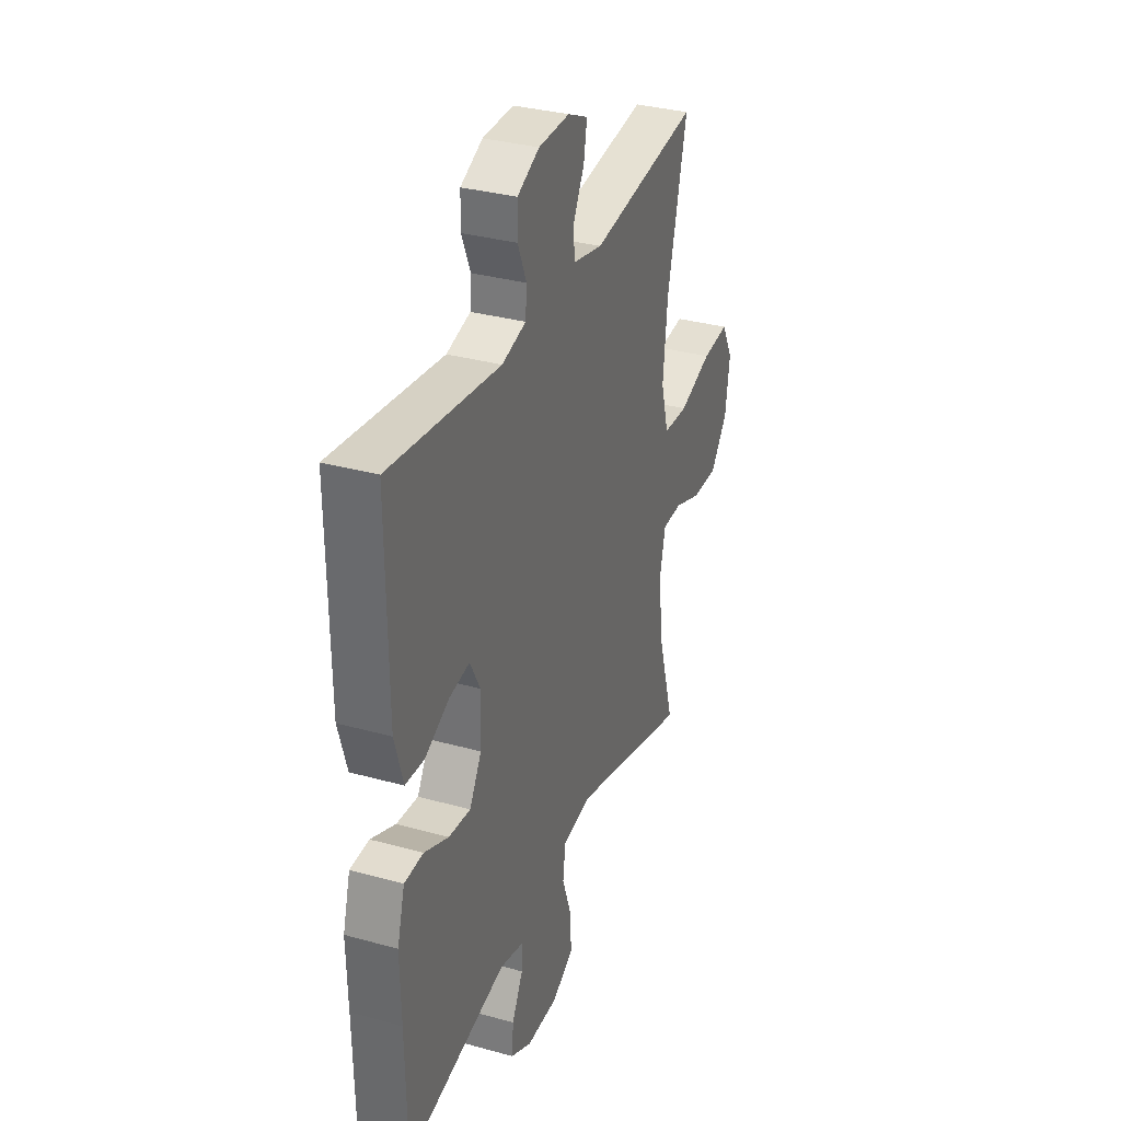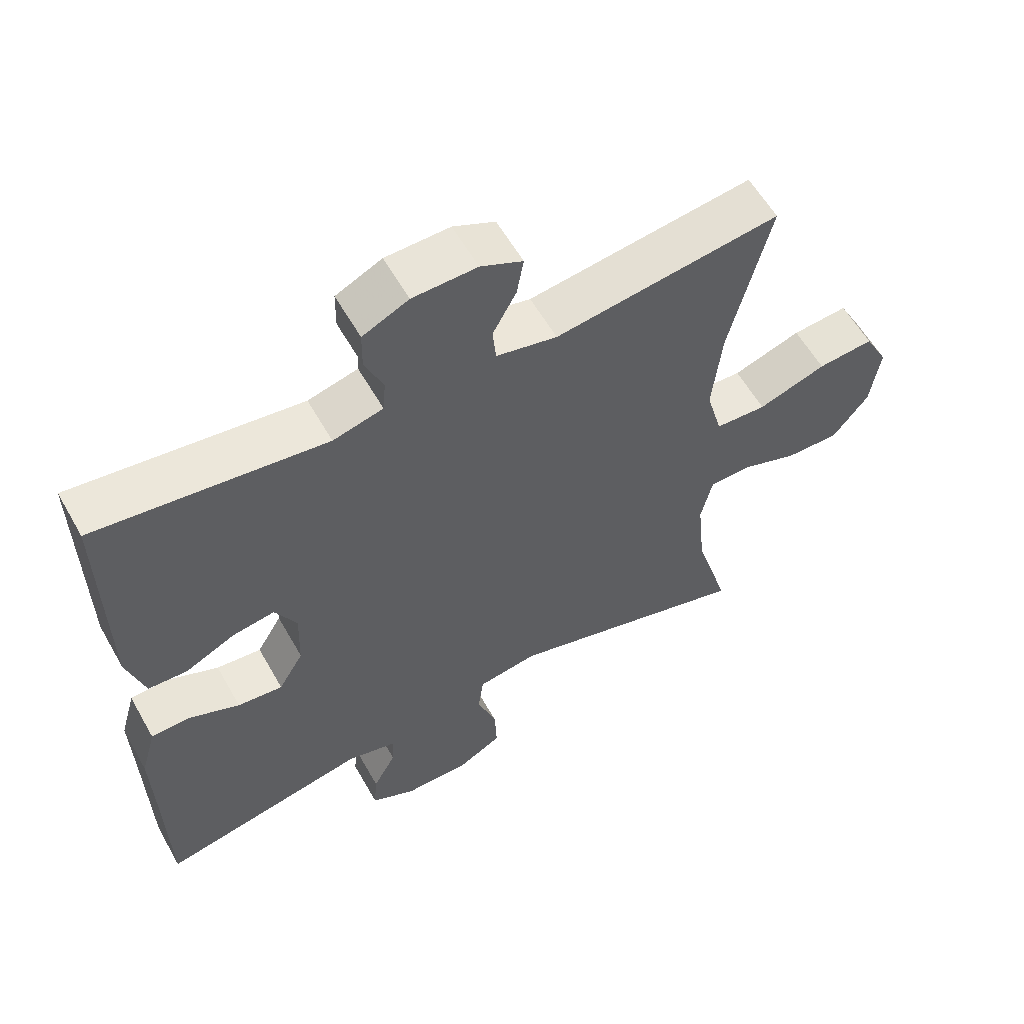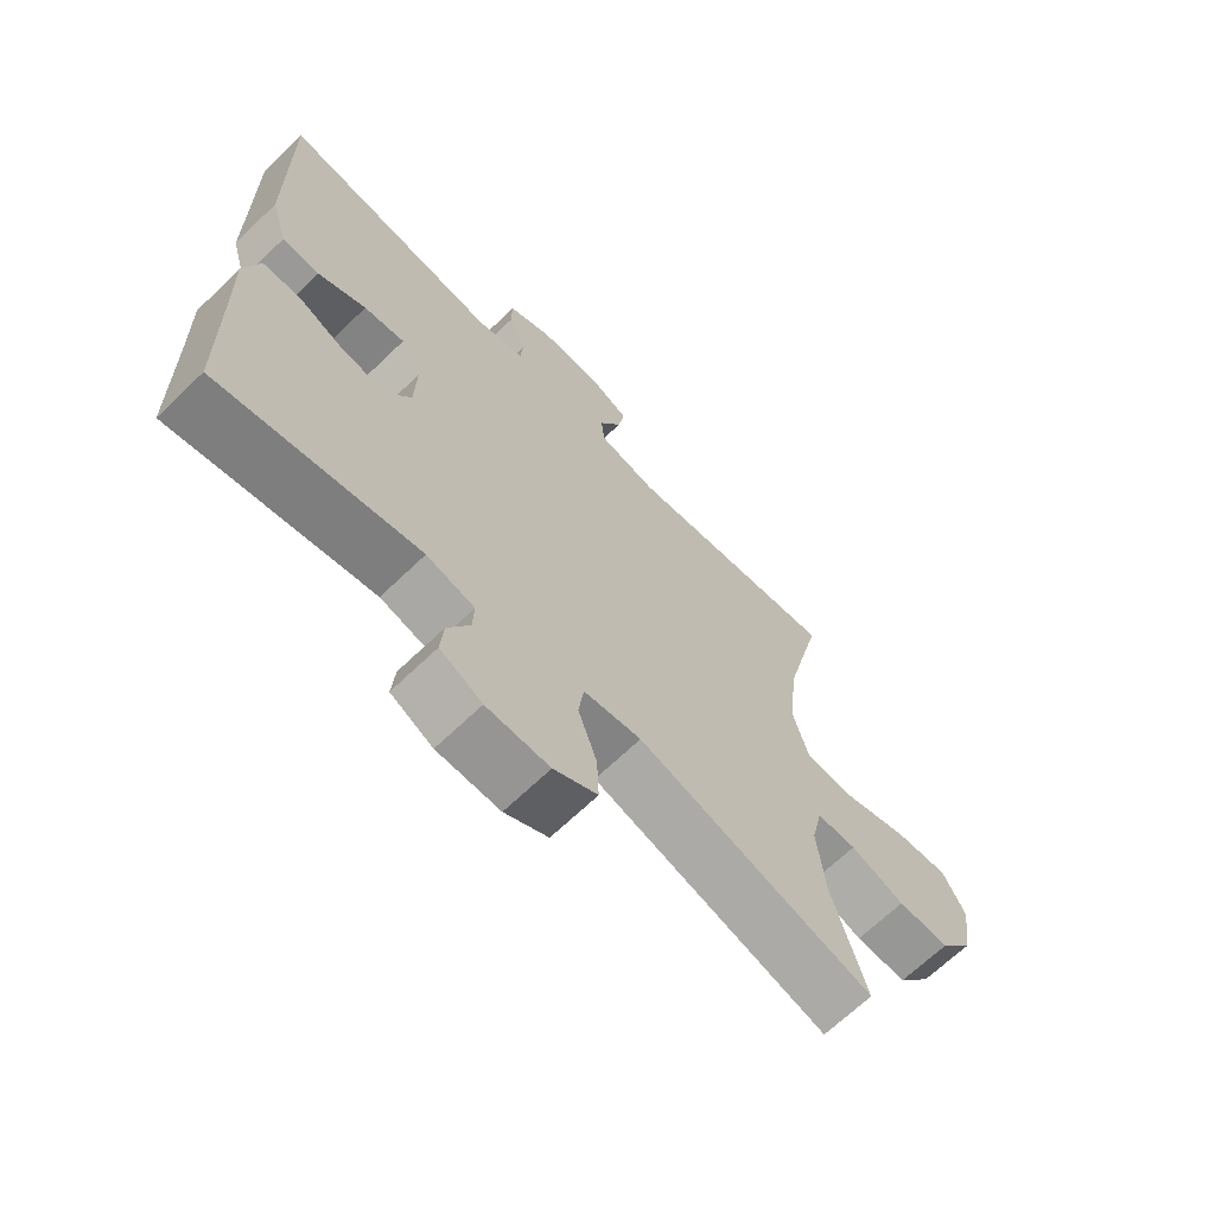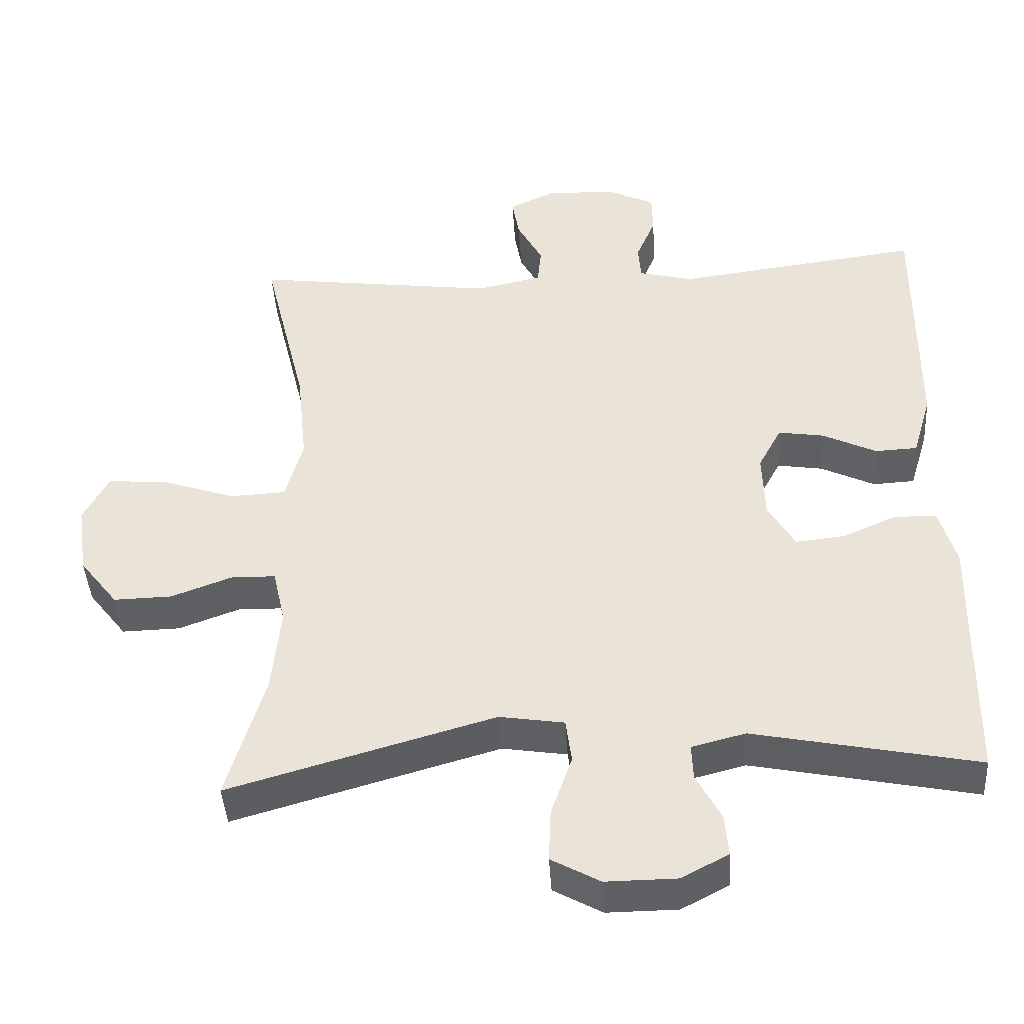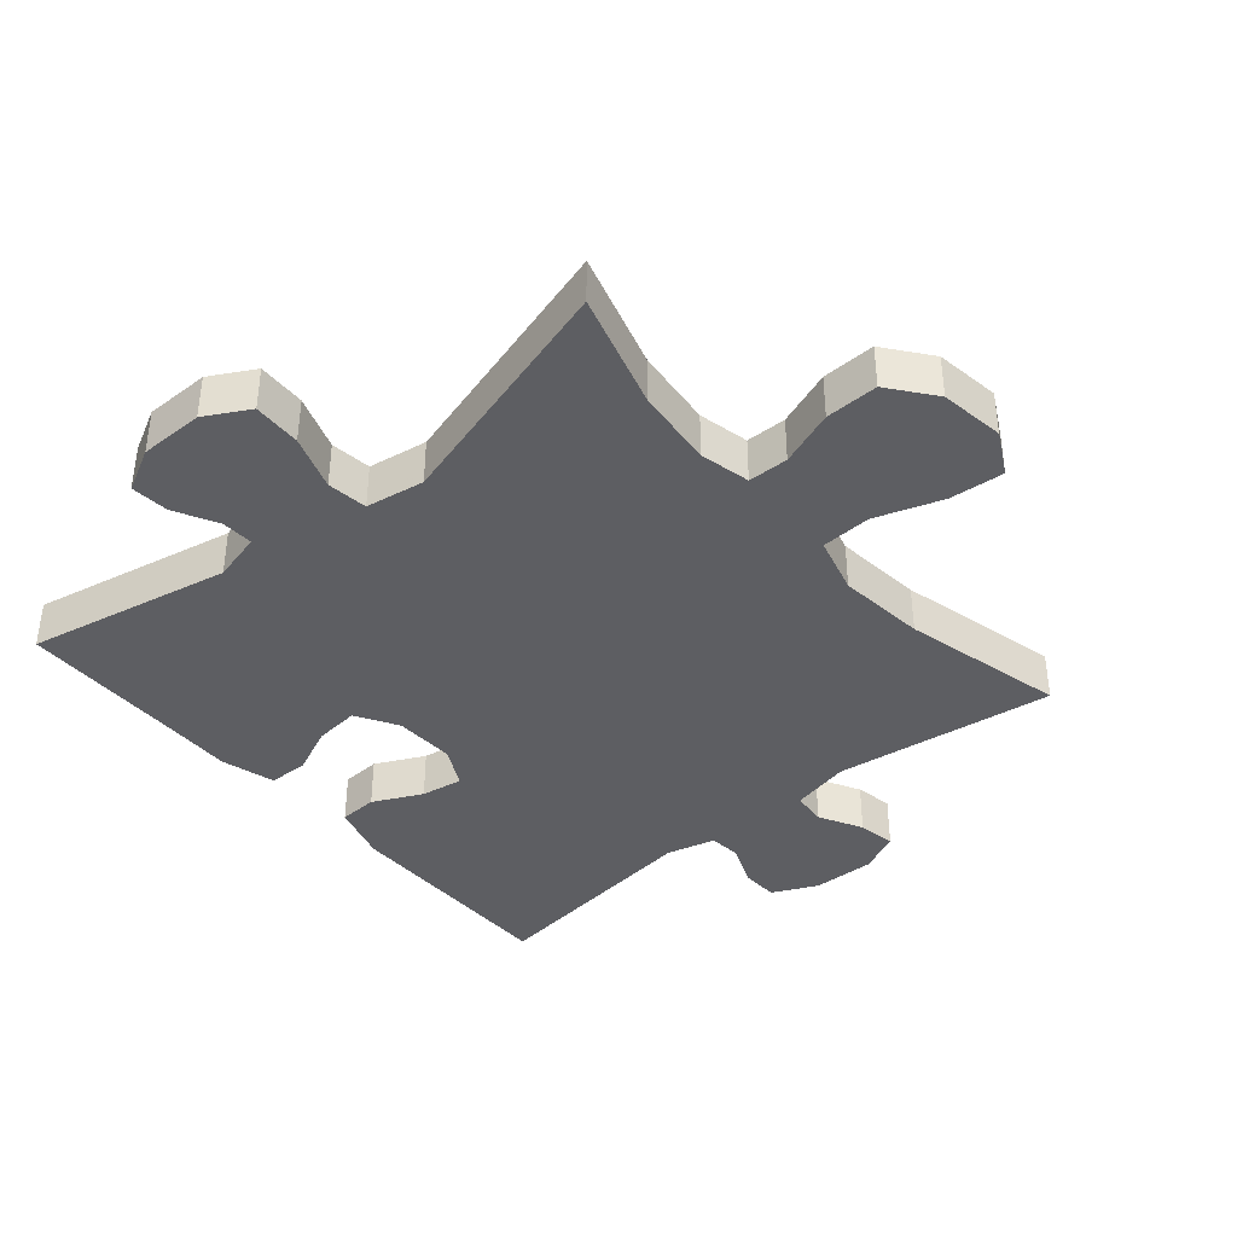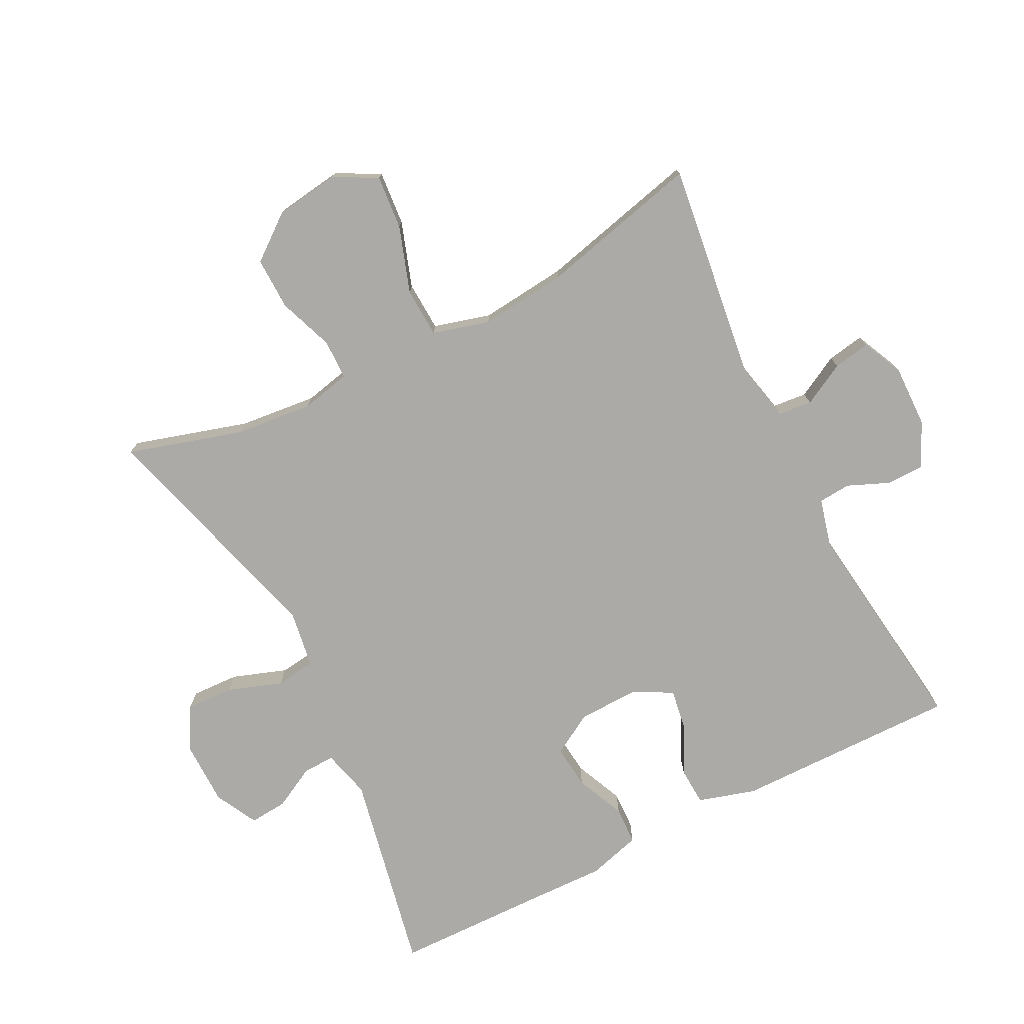
<metadata>
{"format":"obj","ext":"obj","renderer":"f3d","projection":"perspective","resolution":1024,"background":"white","views":[{"elev":33.1,"azim":110.9,"up":"+Z"},{"elev":58.6,"azim":150.6,"up":"+Z"},{"elev":-67.2,"azim":134.0,"up":"+Z"},{"elev":-42.7,"azim":3.5,"up":"+Z"},{"elev":-39.3,"azim":-139.7,"up":"+Y"},{"elev":-76.0,"azim":-63.1,"up":"+Y"}]}
</metadata>
<code>
v -0.5 0.07 0.5
v -0.166 0.07 0.456
v -0.076 0.07 0.476
v -0.071 0.07 0.528
v -0.106 0.07 0.593
v -0.116 0.07 0.65
v -0.054 0.07 0.679
v 0.041 0.07 0.677
v 0.109 0.07 0.645
v 0.11 0.07 0.588
v 0.083 0.07 0.524
v 0.087 0.07 0.475
v 0.161 0.07 0.456
v 0.5 0.07 0.5
v 0.497 0.07 0.157
v 0.471 0.07 0.069
v 0.413 0.07 0.066
v 0.339 0.07 0.102
v 0.276 0.07 0.112
v 0.244 0.07 0.052
v 0.247 0.07 -0.041
v 0.284 0.07 -0.104
v 0.351 0.07 -0.097
v 0.426 0.07 -0.064
v 0.484 0.07 -0.066
v 0.507 0.07 -0.147
v 0.504 0.07 -0.272
v 0.5 0.07 -0.5
v 0.192 0.07 -0.438
v 0.118 0.07 -0.457
v 0.12 0.07 -0.506
v 0.154 0.07 -0.57
v 0.159 0.07 -0.628
v 0.094 0.07 -0.662
v -0.003 0.07 -0.663
v -0.07 0.07 -0.626
v -0.067 0.07 -0.553
v -0.038 0.07 -0.47
v -0.046 0.07 -0.409
v -0.135 0.07 -0.395
v -0.5 0.07 -0.5
v -0.448 0.07 -0.324
v -0.436 0.07 -0.205
v -0.453 0.07 -0.129
v -0.514 0.07 -0.128
v -0.598 0.07 -0.159
v -0.678 0.07 -0.161
v -0.731 0.07 -0.093
v -0.745 0.07 0.005
v -0.71 0.07 0.071
v -0.627 0.07 0.064
v -0.526 0.07 0.03
v -0.45 0.07 0.034
v -0.426 0.07 0.121
v -0.44 0.07 0.254
v -0.5 0 0.5
v -0.166 0 0.456
v -0.076 0 0.476
v -0.071 0 0.528
v -0.106 0 0.593
v -0.116 0 0.65
v -0.054 0 0.679
v 0.041 0 0.677
v 0.109 0 0.645
v 0.11 0 0.588
v 0.083 0 0.524
v 0.087 0 0.475
v 0.161 0 0.456
v 0.5 0 0.5
v 0.497 0 0.157
v 0.471 0 0.069
v 0.413 0 0.066
v 0.339 0 0.102
v 0.276 0 0.112
v 0.244 0 0.052
v 0.247 0 -0.041
v 0.284 0 -0.104
v 0.351 0 -0.097
v 0.426 0 -0.064
v 0.484 0 -0.066
v 0.507 0 -0.147
v 0.504 0 -0.272
v 0.5 0 -0.5
v 0.192 0 -0.438
v 0.118 0 -0.457
v 0.12 0 -0.506
v 0.154 0 -0.57
v 0.159 0 -0.628
v 0.094 0 -0.662
v -0.003 0 -0.663
v -0.07 0 -0.626
v -0.067 0 -0.553
v -0.038 0 -0.47
v -0.046 0 -0.409
v -0.135 0 -0.395
v -0.5 0 -0.5
v -0.448 0 -0.324
v -0.436 0 -0.205
v -0.453 0 -0.129
v -0.514 0 -0.128
v -0.598 0 -0.159
v -0.678 0 -0.161
v -0.731 0 -0.093
v -0.745 0 0.005
v -0.71 0 0.071
v -0.627 0 0.064
v -0.526 0 0.03
v -0.45 0 0.034
v -0.426 0 0.121
v -0.44 0 0.254
f 50 51 52
f 49 50 52
f 48 49 52
f 47 48 52
f 46 47 52
f 45 46 52
f 44 45 52 53
f 43 44 53 54
f 40 41 42
f 39 40 42 43
f 36 37 38
f 35 36 38
f 34 35 38
f 33 34 38
f 32 33 38
f 31 32 38
f 30 31 38 39
f 39 43 54
f 30 39 54
f 29 30 54
f 25 26 27
f 24 25 27
f 23 24 27
f 27 28 29
f 23 27 29
f 22 23 29
f 16 17 18
f 15 16 18
f 14 15 18
f 13 14 18
f 12 13 18 19
f 9 10 11
f 8 9 11
f 7 8 11
f 6 7 11
f 5 6 11
f 4 5 11
f 3 4 11 12
f 12 19 20
f 3 12 20
f 2 3 20
f 29 54 55
f 22 29 55
f 21 22 55
f 20 21 55
f 2 20 55
f 1 2 55
f 107 106 105
f 107 105 104
f 107 104 103
f 107 103 102
f 107 102 101
f 107 101 100
f 108 107 100 99
f 109 108 99 98
f 97 96 95
f 98 97 95 94
f 93 92 91
f 93 91 90
f 93 90 89
f 93 89 88
f 93 88 87
f 93 87 86
f 94 93 86 85
f 109 98 94
f 109 94 85
f 109 85 84
f 82 81 80
f 82 80 79
f 82 79 78
f 84 83 82
f 84 82 78
f 84 78 77
f 73 72 71
f 73 71 70
f 73 70 69
f 73 69 68
f 74 73 68 67
f 66 65 64
f 66 64 63
f 66 63 62
f 66 62 61
f 66 61 60
f 66 60 59
f 67 66 59 58
f 75 74 67
f 75 67 58
f 75 58 57
f 110 109 84
f 110 84 77
f 110 77 76
f 110 76 75
f 110 75 57
f 110 57 56
f 1 56 57 2
f 2 57 58 3
f 3 58 59 4
f 4 59 60 5
f 5 60 61 6
f 6 61 62 7
f 7 62 63 8
f 8 63 64 9
f 9 64 65 10
f 10 65 66 11
f 11 66 67 12
f 12 67 68 13
f 13 68 69 14
f 14 69 70 15
f 15 70 71 16
f 16 71 72 17
f 17 72 73 18
f 18 73 74 19
f 19 74 75 20
f 20 75 76 21
f 21 76 77 22
f 22 77 78 23
f 23 78 79 24
f 24 79 80 25
f 25 80 81 26
f 26 81 82 27
f 27 82 83 28
f 28 83 84 29
f 29 84 85 30
f 30 85 86 31
f 31 86 87 32
f 32 87 88 33
f 33 88 89 34
f 34 89 90 35
f 35 90 91 36
f 36 91 92 37
f 37 92 93 38
f 38 93 94 39
f 39 94 95 40
f 40 95 96 41
f 41 96 97 42
f 42 97 98 43
f 43 98 99 44
f 44 99 100 45
f 45 100 101 46
f 46 101 102 47
f 47 102 103 48
f 48 103 104 49
f 49 104 105 50
f 50 105 106 51
f 51 106 107 52
f 52 107 108 53
f 53 108 109 54
f 54 109 110 55
f 55 110 56 1

</code>
